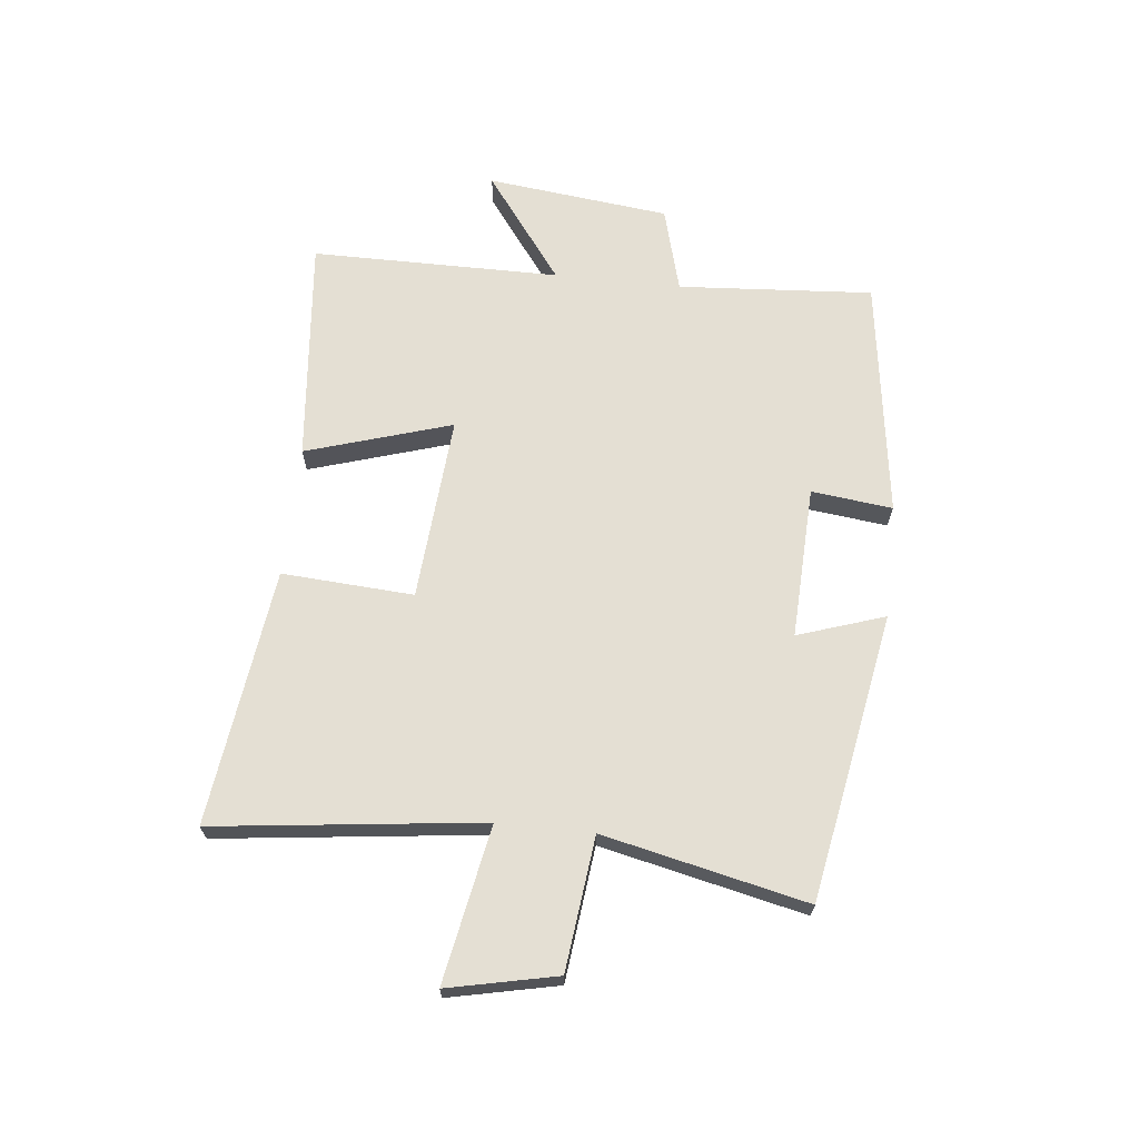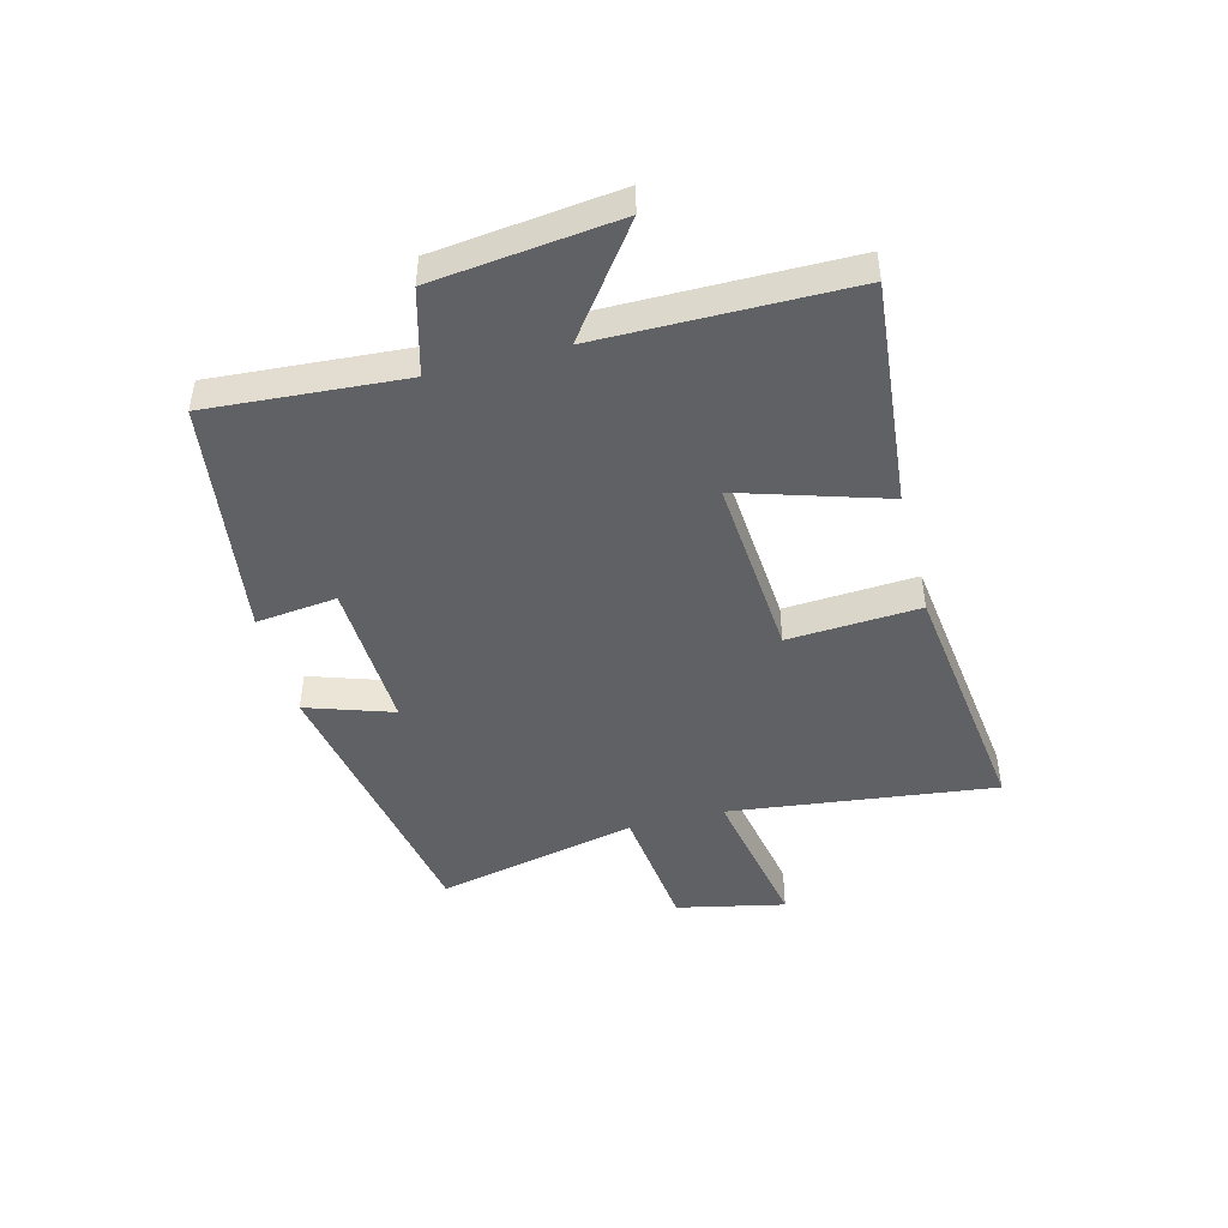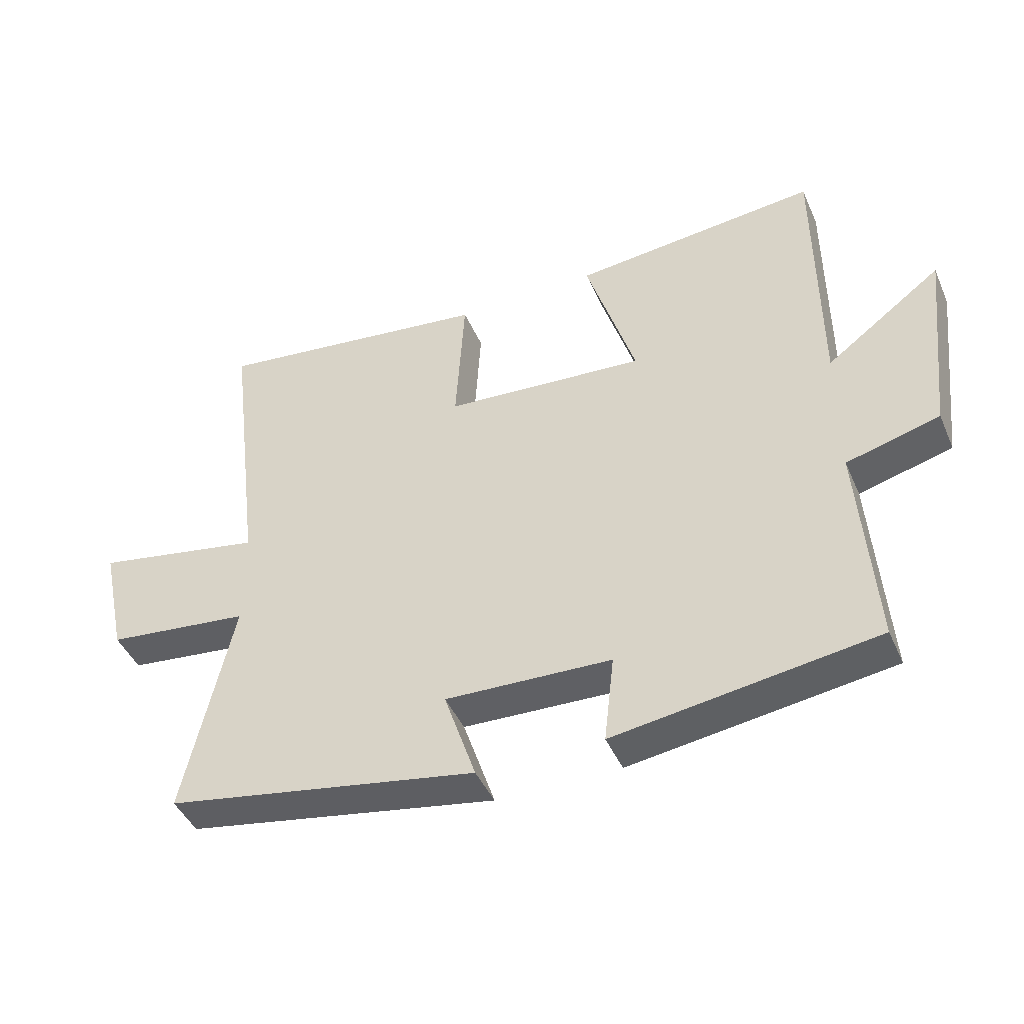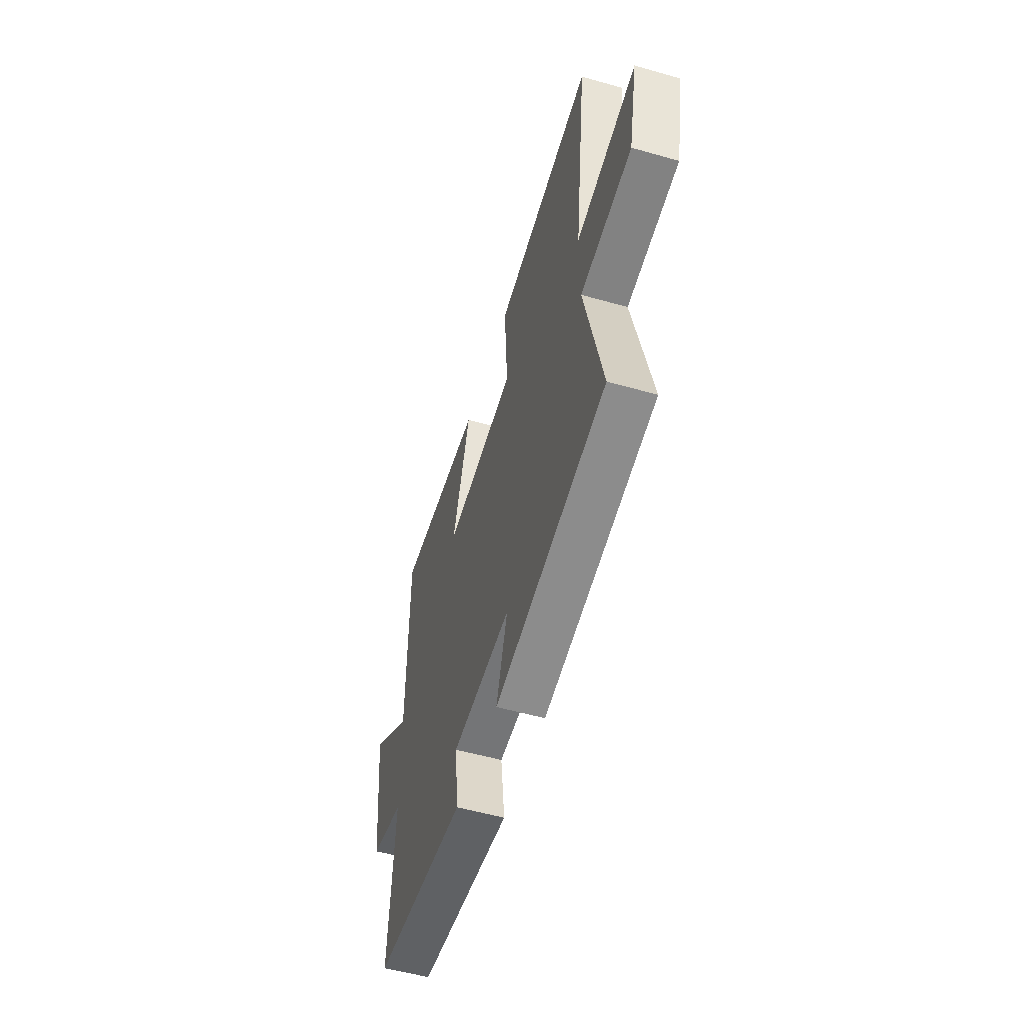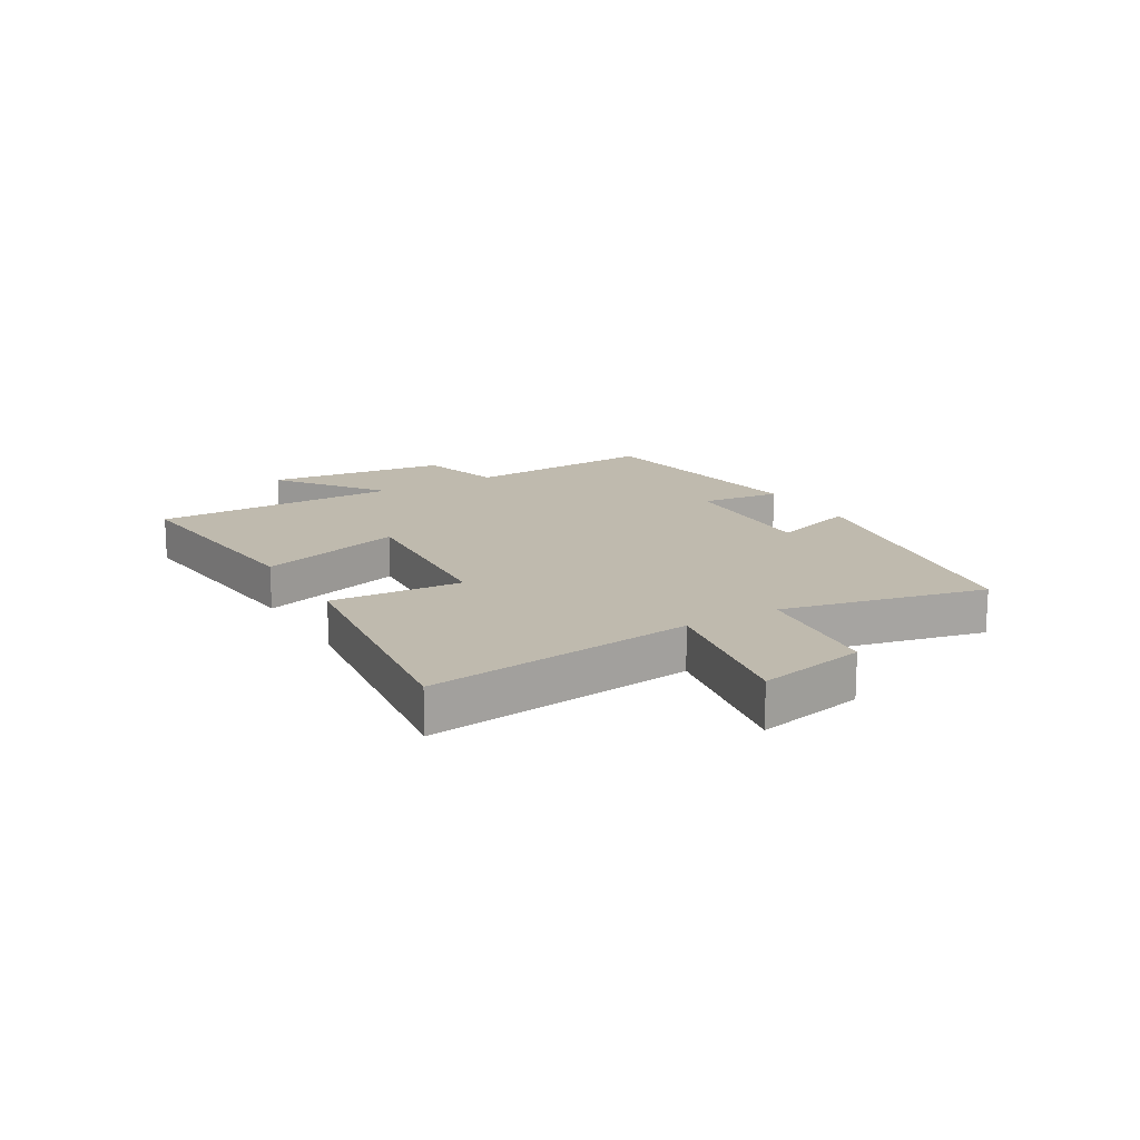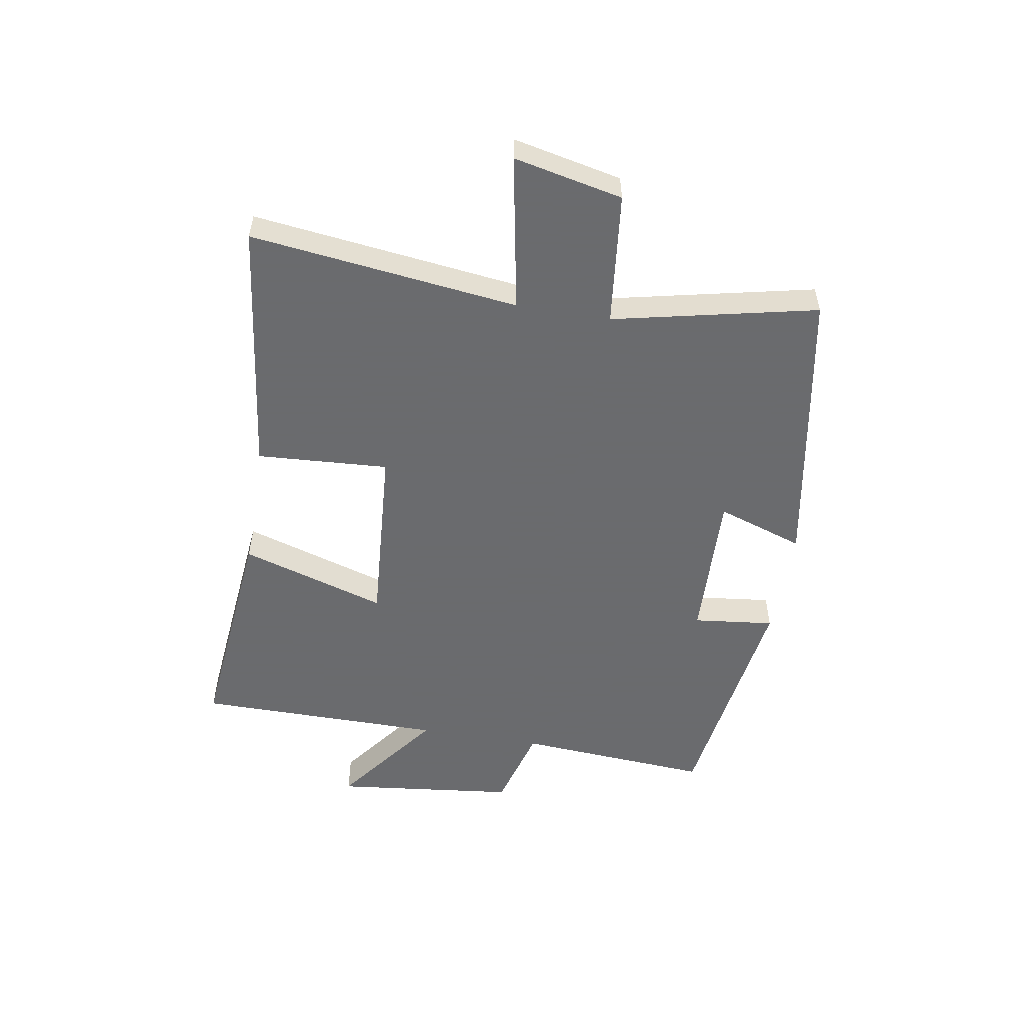
<metadata>
{"format":"obj","ext":"obj","renderer":"f3d","projection":"perspective","resolution":1024,"background":"white","views":[{"elev":66.8,"azim":96.2,"up":"+Y"},{"elev":-46.0,"azim":-75.4,"up":"+Y"},{"elev":-44.2,"azim":-157.3,"up":"+Z"},{"elev":-54.3,"azim":73.2,"up":"+Z"},{"elev":15.5,"azim":59.6,"up":"+Y"},{"elev":-53.3,"azim":80.4,"up":"+Y"}]}
</metadata>
<code>
v -0.524 0.07 -0.442
v -0.5 0.07 -0.107
v -0.647 0.07 -0.067
v -0.683 0.07 0.247
v -0.5 0.07 0.111
v -0.498 0.07 0.538
v -0.11 0.07 0.5
v -0.188 0.07 0.25
v 0.13 0.07 0.274
v 0.116 0.07 0.5
v 0.556 0.07 0.556
v 0.5 0.07 0.098
v 0.768 0.07 0.148
v 0.728 0.07 -0.038
v 0.5 0.07 -0.064
v 0.577 0.07 -0.412
v 0.084 0.07 -0.5
v 0.134 0.07 -0.351
v -0.128 0.07 -0.361
v -0.112 0.07 -0.5
v -0.524 0 -0.442
v -0.5 0 -0.107
v -0.647 0 -0.067
v -0.683 0 0.247
v -0.5 0 0.111
v -0.498 0 0.538
v -0.11 0 0.5
v -0.188 0 0.25
v 0.13 0 0.274
v 0.116 0 0.5
v 0.556 0 0.556
v 0.5 0 0.098
v 0.768 0 0.148
v 0.728 0 -0.038
v 0.5 0 -0.064
v 0.577 0 -0.412
v 0.084 0 -0.5
v 0.134 0 -0.351
v -0.128 0 -0.361
v -0.112 0 -0.5
f 19 20 1 2
f 18 19 2
f 15 16 17 18
f 15 18 2
f 12 13 14 15
f 12 15 2 3
f 9 10 11 12
f 8 9 12 3
f 5 6 7 8
f 5 8 3
f 3 4 5
f 22 21 40 39
f 22 39 38
f 38 37 36 35
f 22 38 35
f 35 34 33 32
f 23 22 35 32
f 32 31 30 29
f 23 32 29 28
f 28 27 26 25
f 23 28 25
f 25 24 23
f 1 21 22 2
f 2 22 23 3
f 3 23 24 4
f 4 24 25 5
f 5 25 26 6
f 6 26 27 7
f 7 27 28 8
f 8 28 29 9
f 9 29 30 10
f 10 30 31 11
f 11 31 32 12
f 12 32 33 13
f 13 33 34 14
f 14 34 35 15
f 15 35 36 16
f 16 36 37 17
f 17 37 38 18
f 18 38 39 19
f 19 39 40 20
f 20 40 21 1

</code>
